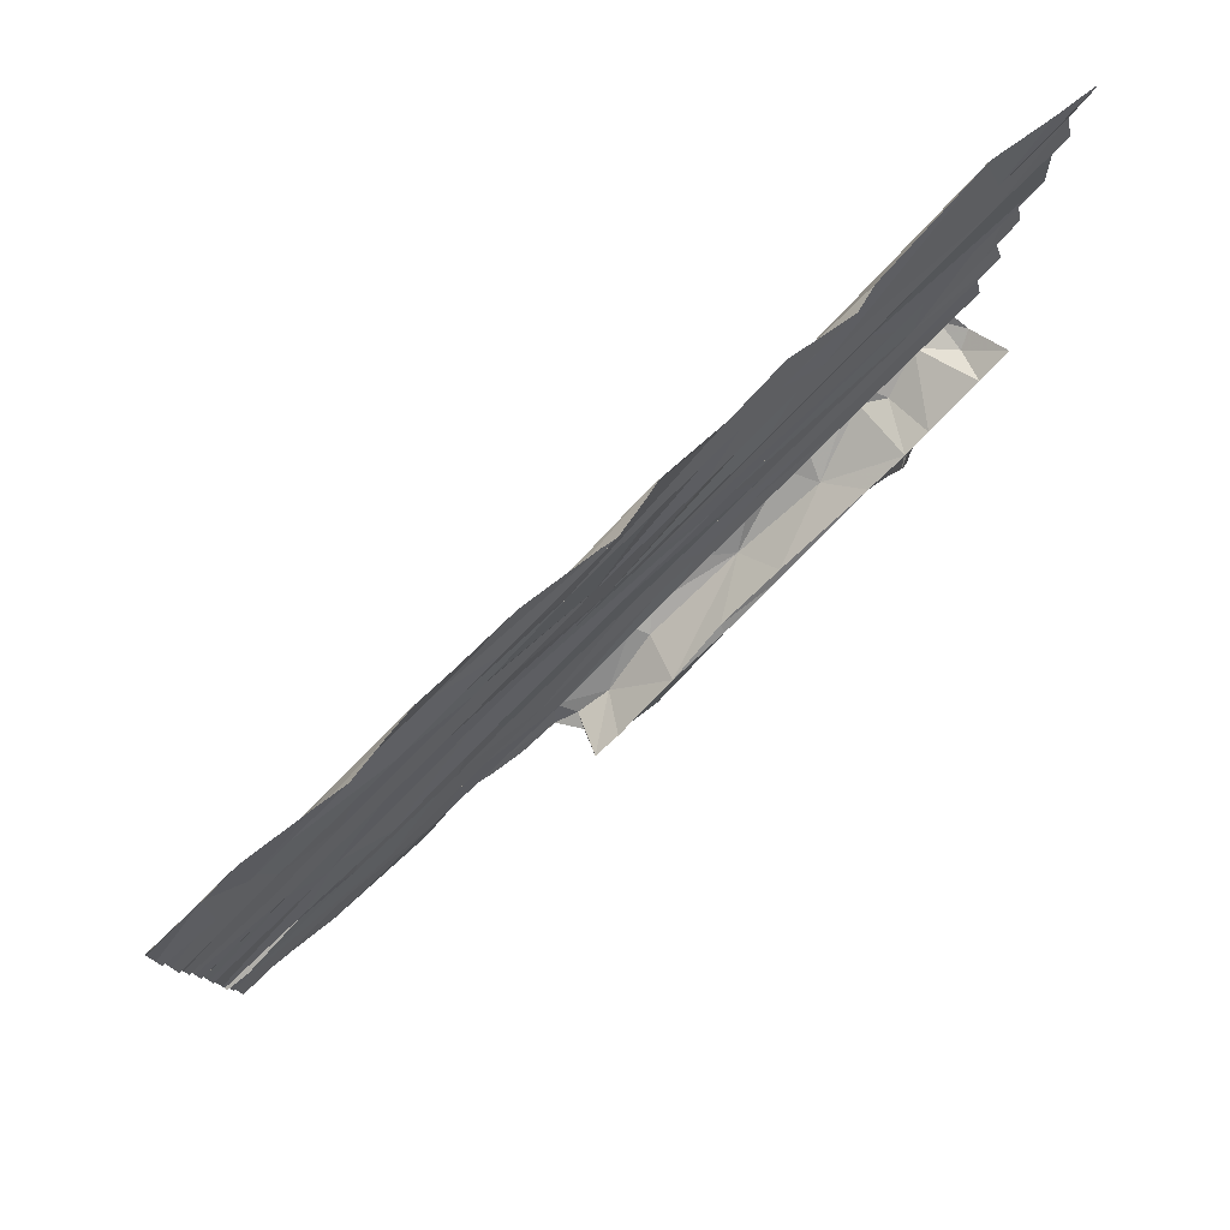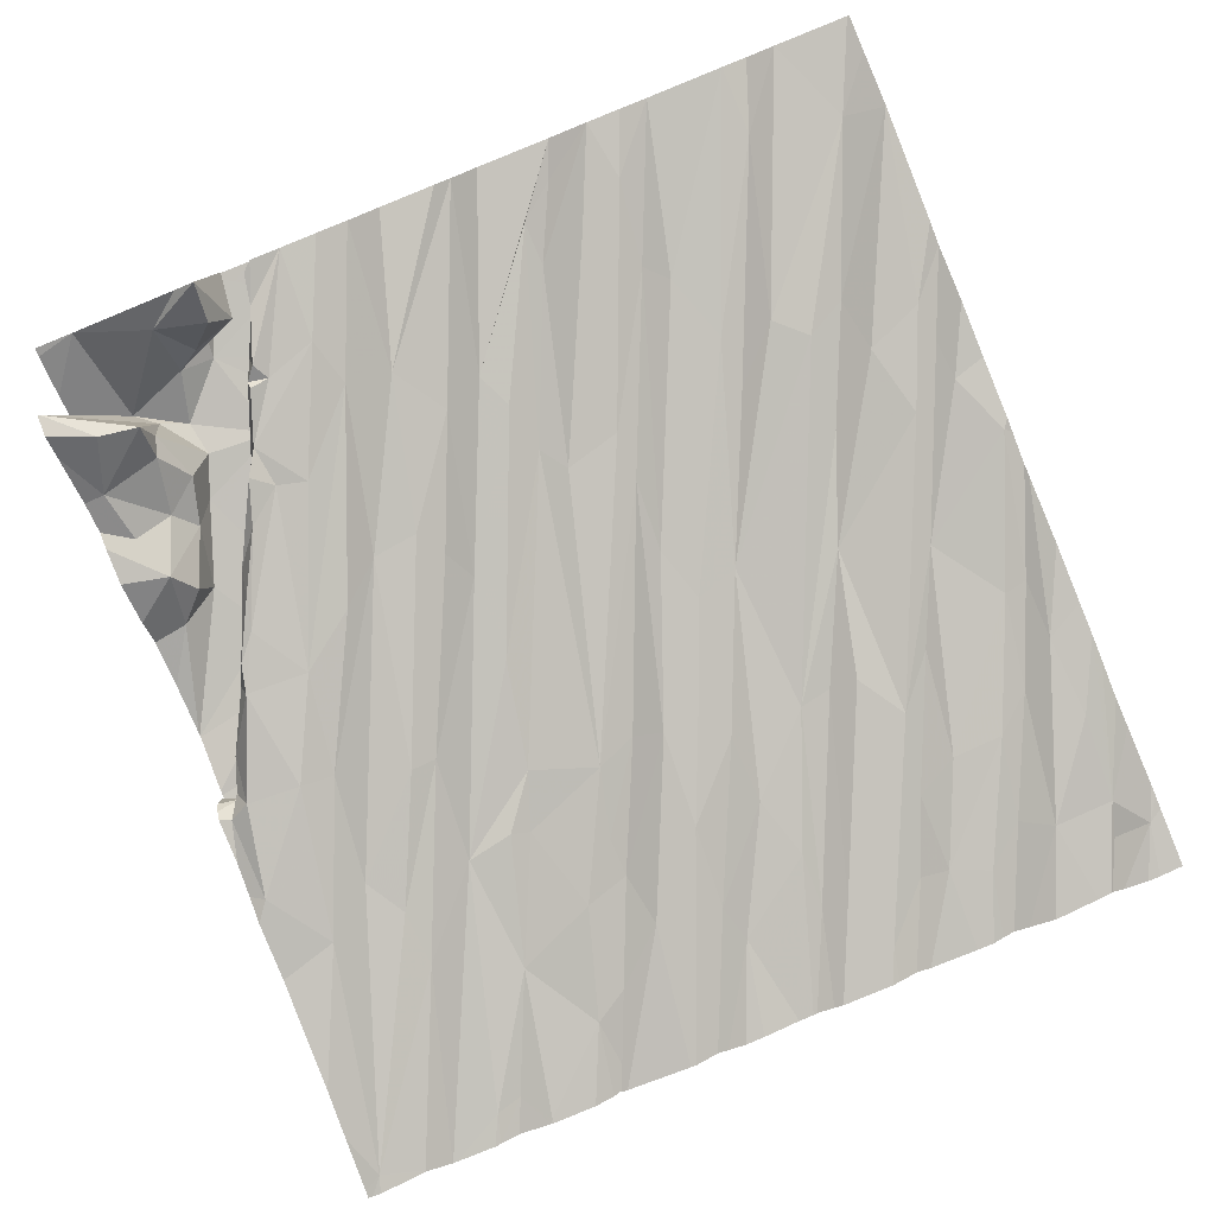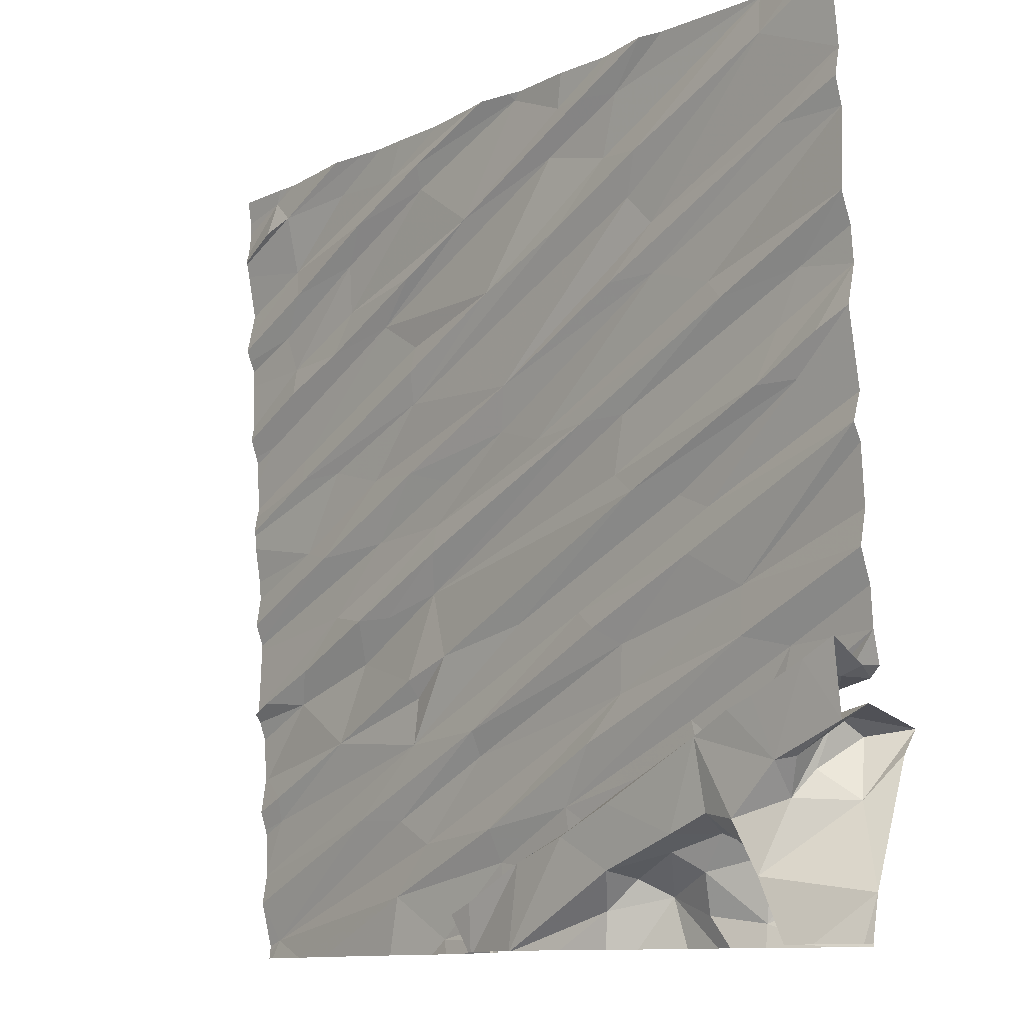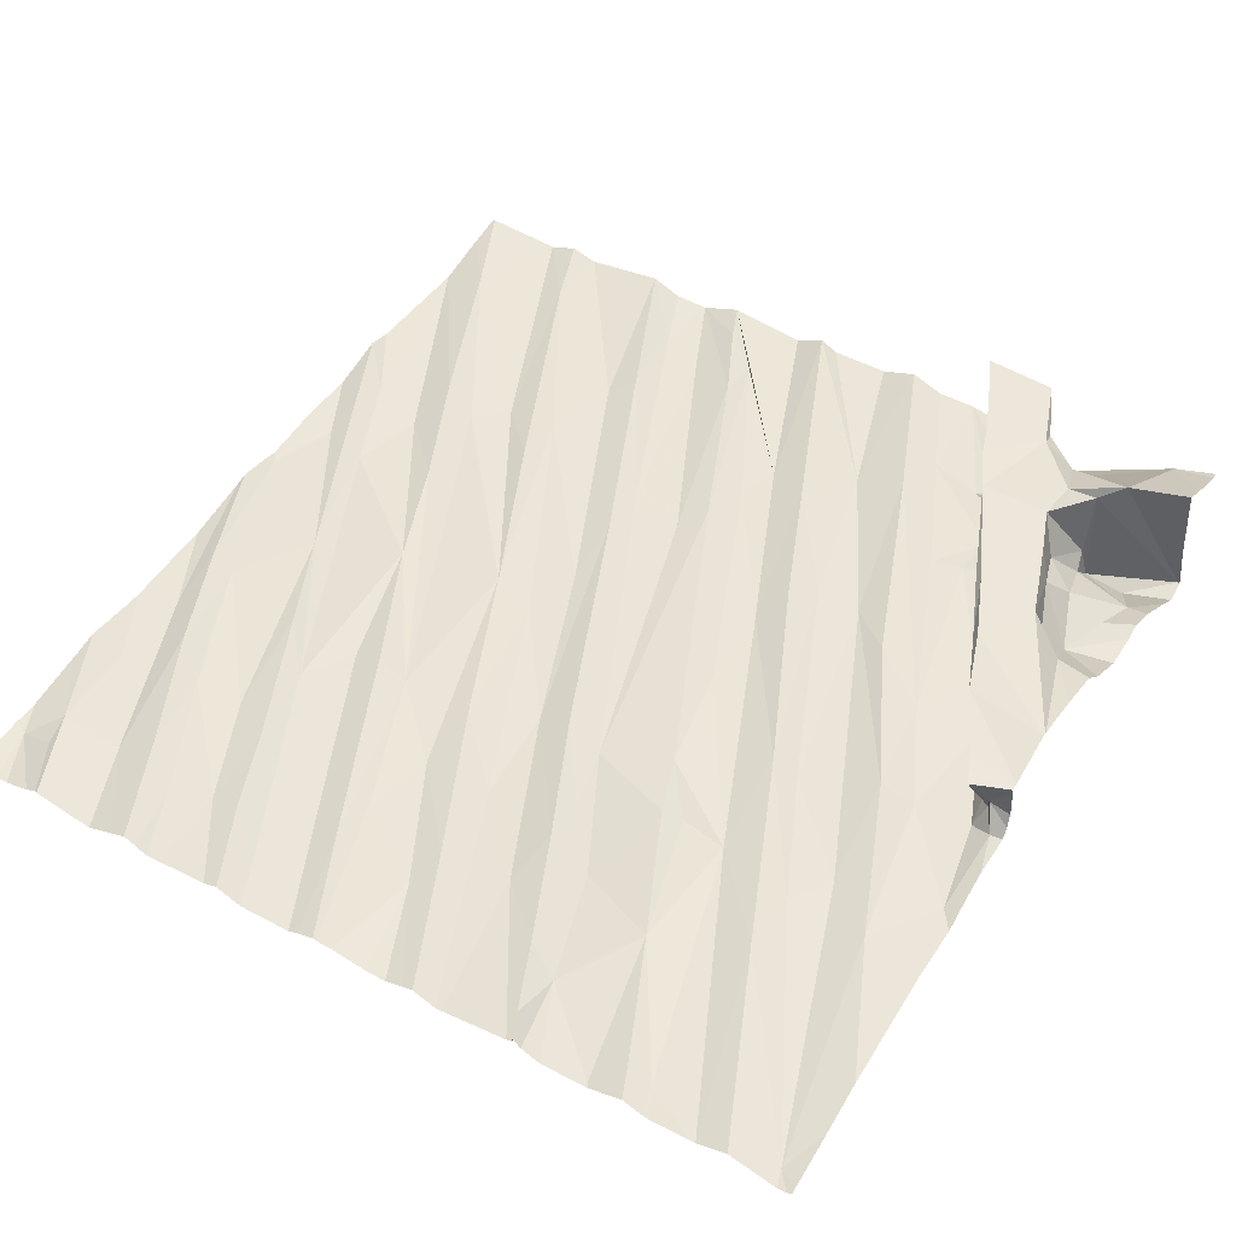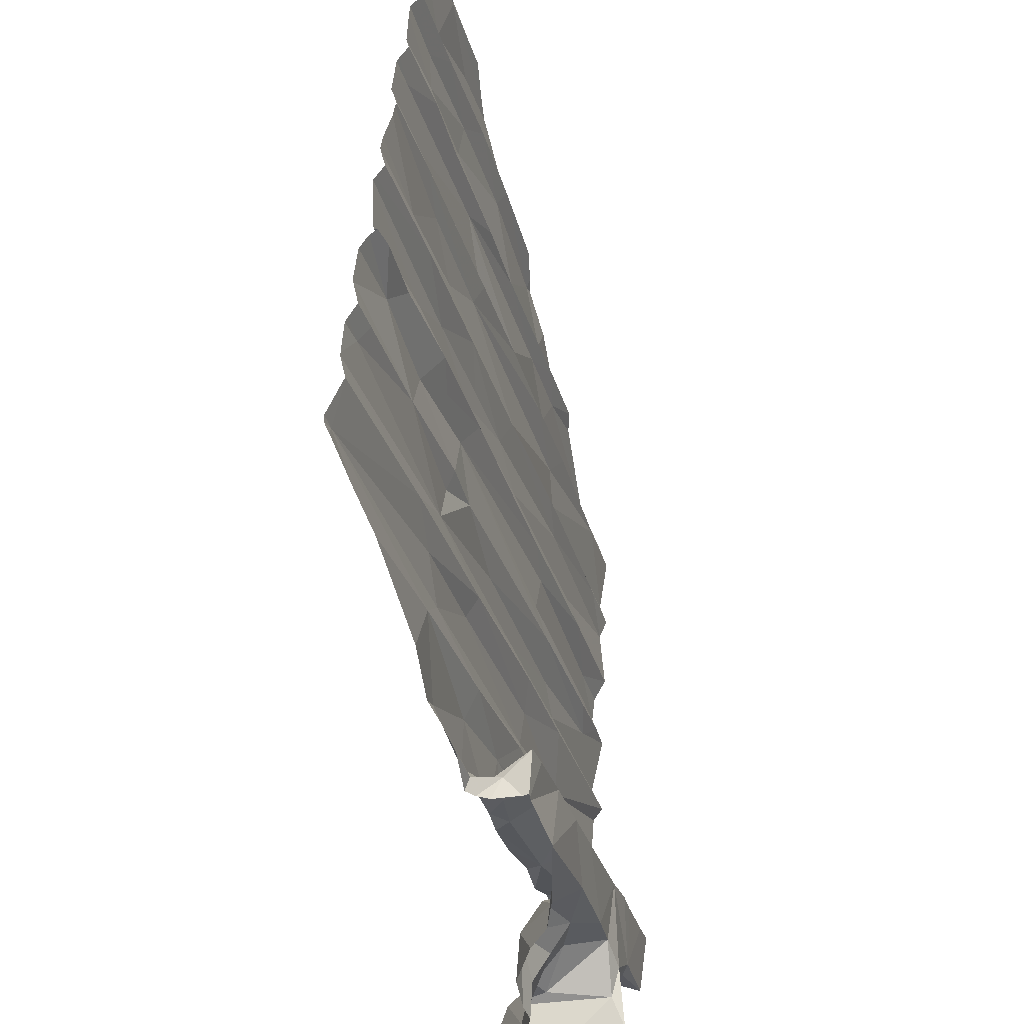
<metadata>
{"format":"obj","ext":"obj","renderer":"f3d","projection":"perspective","resolution":1024,"background":"white","views":[{"elev":78.8,"azim":-51.3,"up":"+Y"},{"elev":-79.7,"azim":111.9,"up":"+Z"},{"elev":-11.4,"azim":40.6,"up":"+Y"},{"elev":40.1,"azim":-58.9,"up":"+Z"},{"elev":-51.0,"azim":-85.2,"up":"+Y"}]}
</metadata>
<code>
v -60.08 294.4 502.3
v -58.02 290.8 502.4
v -58.33 290.6 502.2
v -59.4 290.6 502.3
v -61.93 290.8 501.8
v -58.35 290.6 502.5
v -58.06 290.6 502.4
v -61.85 290.7 501.7
v -58.42 294.4 502.4
v -60.87 290.8 501.9
v -58.18 294.4 502.5
v -61.67 294.4 502
v -60.71 294.4 502.1
v -58.29 290.6 502
v -58.46 290.8 502
v -60.58 290.6 501.9
v -60.86 294.4 502.1
v -61.16 294.4 502.1
v -61.55 294.4 502
v -60.16 290.7 502.2
v -60.22 290.6 502
v -58.71 290.7 502.1
v -61.29 294.4 502.1
v -60.98 294.4 502.1
v -60.44 294.4 502.2
v -59.14 290.8 502.1
v -59.86 294.4 502.3
v -59.92 294.4 502.3
v -59.26 294.4 502.3
v -59.37 290.7 502.3
v -58.45 290.8 502.5
v -59.58 294.4 502.3
v -59.07 294.4 502.4
v -58.94 290.7 502.2
v -58.02 291.4 502.1
v -58.02 291.3 502.2
v -58.14 291.1 502.3
v -58.22 291.4 502.3
v -58.02 291.5 502.4
v -58.27 291.3 502.5
v -58.02 291.4 502.6
v -58.17 291.6 502.6
v -58.02 291.7 502.6
v -58.49 290.6 502
v -59.29 290.6 502.2
v -58.71 290.6 502.1
v -59.61 290.6 502.3
v -61.8 291.2 501.8
v -61.78 291.3 501.8
v -61.91 291.4 501.8
v -60.4 290.6 502
v -60.68 291.1 501.9
v -60.86 291.2 501.9
v -60.75 291.5 502
v -61.12 291.2 501.9
v -60.2 291.1 502.1
v -58.49 290.9 502
v -61.28 291.6 501.9
v -60.17 290.7 502
v -60.18 291 502
v -60.3 291.5 502.1
v -60.71 291.7 502
v -60.3 291.4 502
v -59.08 291.2 502.2
v -59.23 291.1 502.2
v -59.35 291 502.1
v -59.74 291.2 502.1
v -58.95 291.3 502.2
v -59.49 291 502.1
v -60.12 290.7 502.1
v -59.7 290.9 502.1
v -59.73 290.9 502.1
v -59.6 290.9 502.1
v -58.56 290.9 502.2
v -59.39 291.6 502.2
v -59.56 291.4 502.2
v -58.2 291.4 502.2
v -59.98 290.7 502.1
v -60.23 290.7 502.3
v -58.9 290.9 502.2
v -58.65 290.9 502.2
v -59.37 291.8 502.2
v -58.99 291.5 502.2
v -58.78 291 502.3
v -59 290.9 502.3
v -59.25 290.8 502.2
v -58.66 291.8 502.3
v -58.29 291.2 502.4
v -58.88 291.3 502.2
v -58.76 291.3 502.2
v -58.52 291.4 502.2
v -58.5 291.4 502.3
v -58.82 291.3 502.3
v -58.53 290.9 502.5
v -58.44 291.4 502.2
v -59.28 290.9 502.4
v -59.8 290.9 502.3
v -59.51 291 502.4
v -58.51 291.5 502.3
v -58.44 291.7 502.3
v -58.41 291.4 502.3
v -60.11 290.8 502.3
v -58.35 291.3 502.5
v -58.44 291.5 502.6
v -58.57 291.5 502.6
v -58.58 291 502.5
v -58.75 291.4 502.5
v -59.52 291 502.4
v -58.2 291.5 502.3
v -59.2 291.2 502.4
v -58.73 291.1 502.5
v -58.92 291 502.5
v -59.25 291.1 502.4
v -58.35 291.1 502.4
v -58.02 291.6 502.4
v -58.06 291.6 502.3
v -58.02 291.6 502.3
v -61.6 291.8 501.8
v -60.74 291.8 502
v -59.63 292 502.1
v -59.5 291.9 502.2
v -58.1 291.6 502.5
v -58.02 291.7 502.4
v -60.15 290.6 502.2
v -58.93 290.6 502.1
v -60.16 290.6 502.1
v -60.66 290.6 501.9
v -61.83 291.8 501.9
v -61.51 292.5 501.9
v -61.36 292.5 502
v -59.09 290.6 502.1
v -60.14 290.6 502.1
v -60.19 290.6 502
v -61.31 292.2 501.9
v -61.53 291.9 501.9
v -60.9 292.1 502
v -60.59 292.2 502
v -61.12 291.9 501.9
v -60.98 292.5 502
v -60.55 292.5 502
v -60.49 291.9 502
v -61.08 292.1 502
v -60.69 292.8 502.1
v -60.53 292.4 502.1
v -59.51 292.8 502.2
v -60.01 292 502.1
v -59.24 292.5 502.3
v -59.35 292.5 502.2
v -58.93 292.1 502.3
v -58.69 292 502.3
v -58.85 292.3 502.3
v -59.01 292.4 502.2
v -59.29 292.8 502.3
v -58.02 292.5 502.5
v -58.02 291.9 502.4
v -58.02 292 502.4
v -58.31 292.8 502.4
v -58.02 292.5 502.4
v -58.02 292.2 502.4
v -58.02 292.7 502.4
v -58.02 293 502.5
v -61.79 293.1 501.9
v -60.55 290.6 502
v -61.52 292.9 502
v -61.27 292.9 502
v -60.98 292.8 502
v -61.53 293 501.9
v -59.83 292.8 502.2
v -60.08 292.9 502.1
v -60.47 292.7 502.1
v -58.51 292.8 502.4
v -58.42 293 502.4
v -58.19 292.9 502.4
v -58.02 293.2 502.4
v -58.38 290.6 502
v -58.3 290.6 502
v -60.94 290.6 501.9
v -61.57 293.4 502
v -61.56 293.3 502
v -61.23 293.4 502
v -61.64 293.6 502
v -60.68 293.1 502.1
v -60.87 293.5 502.1
v -60.66 293.4 502.1
v -60.66 293.2 502.1
v -61.49 293.8 502
v -60.11 293.5 502.2
v -61.12 293.6 502
v -60.66 293.7 502.1
v -61.12 293.9 502
v -60.02 293.1 502.2
v -59.22 293.7 502.3
v -59.32 293.4 502.3
v -59.08 293.4 502.3
v -59.64 293.7 502.3
v -58.77 293.3 502.3
v -58.68 293.2 502.4
v -59.09 293.6 502.3
v -58.33 293.8 502.5
v -58.29 293.2 502.4
v -58.02 293.8 502.5
v -58.02 293.4 502.5
v -58.02 293.3 502.4
v -61.56 293.9 502
v -61.67 290.6 501.8
v -61.45 290.6 501.8
v -58.29 290.6 502
v -61.7 294.3 502
v -60.25 293.9 502.2
v -59.69 294 502.2
v -60.98 294 502.1
v -60.81 294.2 502.1
v -60.56 294.1 502.1
v -59.62 294.2 502.3
v -59.37 293.9 502.3
v -59.45 294.2 502.3
v -59.13 293.9 502.4
v -58.02 293.9 502.5
v -58.02 294 502.5
v -58.41 294.2 502.5
v -58.44 294.4 502.4
v -61.72 294.2 502
v -61.57 294.2 502
v -61.17 294.2 502.1
v -60.55 294.2 502.2
v -59.9 294.4 502.2
v -59.27 294.2 502.3
v -59.07 294.4 502.4
v -58.02 294.4 502.5
v -61.93 290.8 501.8
v -61.93 290.8 501.8
v -61.93 290.6 501.7
v -61.93 290.6 501.7
v -60.13 294.4 502.2
v -59.32 294.4 502.3
v -61.93 290.9 501.8
v -61.93 291 501.7
v -61.93 291.2 501.8
v -61.93 291.4 501.8
v -61.93 291.4 501.8
v -61.93 291.2 501.8
v -61.93 291.3 501.8
v -61.93 291 501.7
v -61.93 291 501.7
v -61.93 291.6 501.8
v -61.93 291.7 501.8
v -61.93 291.8 501.8
v -61.93 292.2 501.8
v -61.93 292.3 501.8
v -61.93 292.3 501.8
v -61.93 292.4 501.8
v -61.93 292.1 501.8
v -61.93 291.8 501.8
v -61.93 292.1 501.8
v -61.93 292.6 501.9
v -61.93 291.8 501.8
v -61.93 292.1 501.8
v -61.93 292.9 501.9
v -61.93 293 501.9
v -61.93 292.7 501.9
v -61.93 292.8 501.9
v -61.93 292.7 501.9
v -61.93 292.8 501.9
v -61.93 293.1 501.9
v -61.93 293.1 501.9
v -61.93 293.2 501.9
v -61.93 293.4 501.9
v -61.93 293.5 501.9
v -61.93 293.5 501.9
v -61.93 293.6 502
v -61.93 293.8 501.9
v -61.93 293.7 501.9
v -61.93 294 502
v -61.93 294.1 502
v -61.93 294.2 501.9
v -61.93 294.3 501.9
v -61.93 294.1 502
v -61.93 294.1 502
v -58.25 290.6 502.5
v -58.02 290.6 502.4
v -58.85 290.6 502.2
v -60.15 290.6 502.3
v -59.87 290.6 502.3
v -59.87 290.6 502.3
v -59.86 290.6 502.3
v -59.85 290.6 502.3
v -60.14 290.6 502.3
v -60.12 290.6 502.3
v -61.88 290.6 501.7
v -61.9 290.6 501.7
v -61.93 290.6 501.7
v -58.44 294.4 502.4
v -58.96 294.4 502.4
v -58.02 294.4 502.5
v -59.07 294.4 502.4
v -61.6 294.4 502
v -58.43 294.4 502.4
v -61.82 294.4 502
v -61.93 294.4 502
f 299 276 298
f 10 8 205
f 298 276 12
f 176 15 175
f 297 221 9
f 296 208 19
f 126 21 133
f 295 228 293
f 293 227 292
f 292 221 297
f 16 10 177
f 34 26 125
f 46 34 281
f 36 35 37
f 39 38 35
f 2 36 37
f 41 40 39
f 43 42 41
f 290 8 232
f 289 8 290
f 241 49 242
f 288 97 287
f 49 50 240
f 8 5 230
f 52 53 8
f 243 54 244
f 10 52 8
f 8 53 55
f 54 48 237
f 5 8 55
f 236 55 243
f 10 56 52
f 57 15 14
f 49 48 58
f 50 49 58
f 10 16 60
f 21 59 16
f 21 16 163
f 60 56 10
f 55 53 61
f 59 60 16
f 54 55 61
f 54 62 58
f 58 48 54
f 63 61 53
f 52 63 53
f 65 64 66
f 68 67 69
f 15 57 22
f 20 70 21
f 72 71 73
f 69 72 73
f 52 56 75
f 64 68 69
f 76 75 56
f 56 67 76
f 67 72 69
f 63 52 75
f 175 22 44
f 35 77 37
f 66 69 73
f 69 66 64
f 72 67 60
f 79 78 70
f 59 72 60
f 59 70 78
f 56 60 67
f 72 59 78
f 71 72 78
f 21 70 59
f 70 20 79
f 22 81 80
f 82 63 75
f 57 81 22
f 80 84 85
f 80 34 22
f 26 34 80
f 76 67 87
f 77 38 88
f 57 74 81
f 37 77 88
f 68 64 89
f 85 26 80
f 84 81 74
f 90 68 89
f 92 91 93
f 94 74 57
f 57 14 94
f 93 91 90
f 45 30 4
f 64 65 89
f 86 26 85
f 86 85 96
f 65 97 98
f 83 87 67
f 71 65 73
f 65 66 73
f 26 86 30
f 68 83 67
f 95 99 92
f 91 92 99
f 91 99 90
f 99 100 90
f 90 89 93
f 97 65 71
f 79 102 78
f 79 20 124
f 81 84 80
f 83 68 90
f 38 77 35
f 65 93 89
f 95 92 101
f 102 97 78
f 97 71 78
f 31 14 207
f 103 42 104
f 104 105 103
f 42 103 41
f 41 103 40
f 107 106 103
f 105 107 103
f 283 97 284
f 109 95 101
f 98 110 65
f 65 110 93
f 84 74 111
f 30 96 285
f 235 214 29
f 96 30 86
f 96 108 283
f 31 94 14
f 93 105 92
f 102 79 282
f 97 102 287
f 111 112 84
f 113 108 96
f 113 110 98
f 107 93 110
f 108 113 98
f 106 31 114
f 101 92 105
f 107 113 112
f 74 94 111
f 108 98 97
f 40 38 39
f 96 112 113
f 2 31 6
f 37 88 114
f 106 94 31
f 114 103 106
f 31 37 114
f 38 40 114
f 106 107 111
f 85 84 112
f 112 111 107
f 110 113 107
f 107 105 93
f 109 101 104
f 104 42 109
f 105 104 101
f 85 112 96
f 40 103 114
f 2 37 31
f 114 88 38
f 94 106 111
f 117 116 115
f 239 118 245
f 118 50 58
f 61 63 82
f 61 120 54
f 82 121 61
f 75 76 87
f 100 83 90
f 43 115 122
f 99 95 123
f 109 116 117
f 109 123 95
f 122 115 116
f 42 122 109
f 109 122 116
f 29 216 33
f 246 128 247
f 248 129 249
f 33 228 295
f 287 102 282
f 286 30 285
f 285 96 283
f 247 135 256
f 138 137 136
f 138 118 58
f 135 134 253
f 118 135 128
f 119 138 58
f 135 118 138
f 139 130 254
f 140 139 134
f 62 54 141
f 142 135 138
f 62 119 58
f 130 139 143
f 138 136 142
f 137 138 119
f 134 135 142
f 252 139 257
f 142 140 134
f 140 144 145
f 144 137 145
f 142 136 144
f 120 61 121
f 141 146 147
f 141 54 146
f 120 146 54
f 147 148 137
f 137 141 147
f 137 144 136
f 140 142 144
f 141 137 119
f 119 62 141
f 87 83 100
f 149 82 150
f 82 75 150
f 149 151 120
f 121 82 149
f 87 150 75
f 147 146 152
f 146 120 152
f 137 148 153
f 151 152 120
f 120 121 149
f 151 149 154
f 100 99 123
f 150 87 156
f 43 122 42
f 151 157 152
f 123 155 100
f 149 150 154
f 87 100 156
f 109 117 123
f 156 100 155
f 150 158 154
f 156 159 150
f 158 150 159
f 151 154 160
f 1 225 28
f 284 97 288
f 255 165 262
f 130 166 129
f 166 130 143
f 261 167 263
f 165 164 260
f 166 165 129
f 145 168 140
f 143 139 170
f 169 170 140
f 168 169 140
f 139 140 170
f 145 137 153
f 171 147 157
f 153 148 172
f 148 147 171
f 147 152 157
f 171 172 148
f 171 157 173
f 151 160 161
f 161 173 157
f 157 151 161
f 161 174 173
f 265 178 266
f 179 162 180
f 267 181 268
f 234 212 225
f 164 165 182
f 184 183 167
f 164 185 167
f 167 162 258
f 185 184 167
f 183 180 162
f 269 186 270
f 283 108 97
f 162 167 183
f 178 179 180
f 264 179 265
f 166 182 165
f 184 185 187
f 183 184 187
f 187 185 182
f 180 188 178
f 183 189 180
f 188 190 178
f 143 170 169
f 191 143 169
f 166 143 191
f 182 185 164
f 182 166 191
f 191 192 182
f 193 191 194
f 182 192 195
f 187 182 195
f 191 169 194
f 197 196 168
f 168 145 197
f 168 194 169
f 198 192 191
f 194 168 196
f 191 193 198
f 193 194 199
f 172 200 153
f 145 153 197
f 197 153 200
f 202 201 196
f 200 172 174
f 196 197 202
f 174 203 200
f 173 174 171
f 200 202 197
f 174 172 171
f 202 200 203
f 270 204 272
f 186 181 190
f 282 79 124
f 32 214 235
f 190 181 178
f 210 209 183
f 186 190 211
f 189 209 188
f 211 212 204
f 209 213 188
f 190 188 213
f 211 190 213
f 209 189 183
f 187 210 183
f 204 186 211
f 180 189 188
f 187 195 215
f 210 216 209
f 210 187 215
f 217 215 195
f 192 217 195
f 198 193 199
f 199 201 218
f 194 196 201
f 199 194 201
f 192 198 220
f 199 218 219
f 199 219 198
f 9 220 11
f 277 222 278
f 281 34 125
f 273 223 277
f 222 208 274
f 224 212 13
f 212 211 225
f 19 223 23
f 223 204 224
f 208 222 223
f 223 224 17
f 211 213 225
f 224 204 212
f 209 214 226
f 213 209 226
f 214 209 216
f 27 214 32
f 225 213 226
f 234 225 1
f 225 226 28
f 210 215 227
f 221 215 217
f 216 228 33
f 216 210 227
f 214 216 29
f 227 221 292
f 11 229 294
f 221 227 215
f 228 227 293
f 227 228 216
f 217 220 221
f 219 220 198
f 219 229 220
f 217 192 220
f 230 5 231
f 280 2 7
f 279 2 6
f 231 5 236
f 232 8 233
f 233 8 230
f 28 226 27
f 7 2 279
f 290 232 291
f 3 31 207
f 236 5 55
f 237 48 238
f 27 226 214
f 238 48 241
f 6 31 3
f 239 50 118
f 240 50 239
f 25 212 234
f 241 48 49
f 4 30 47
f 47 30 286
f 242 49 240
f 243 55 54
f 45 26 30
f 244 54 237
f 23 223 18
f 245 118 246
f 46 22 34
f 246 118 128
f 247 128 135
f 248 130 129
f 44 22 46
f 249 129 250
f 131 26 45
f 250 129 251
f 19 208 223
f 251 129 255
f 252 134 139
f 253 134 252
f 125 26 131
f 254 130 248
f 18 223 24
f 124 20 132
f 255 129 165
f 51 21 163
f 256 135 253
f 257 139 254
f 24 223 17
f 258 162 259
f 133 21 51
f 259 162 264
f 260 164 261
f 126 20 21
f 261 164 167
f 17 224 13
f 262 165 260
f 132 20 126
f 263 167 258
f 127 16 177
f 264 162 179
f 265 179 178
f 13 212 25
f 266 178 267
f 267 178 181
f 163 16 127
f 12 208 296
f 268 181 269
f 177 10 206
f 269 181 186
f 175 15 22
f 270 186 204
f 271 204 273
f 272 204 271
f 176 14 15
f 11 220 229
f 273 204 223
f 274 208 275
f 207 14 176
f 275 208 276
f 276 208 12
f 206 10 205
f 277 223 222
f 9 221 220
f 205 8 289
f 278 222 274

</code>
